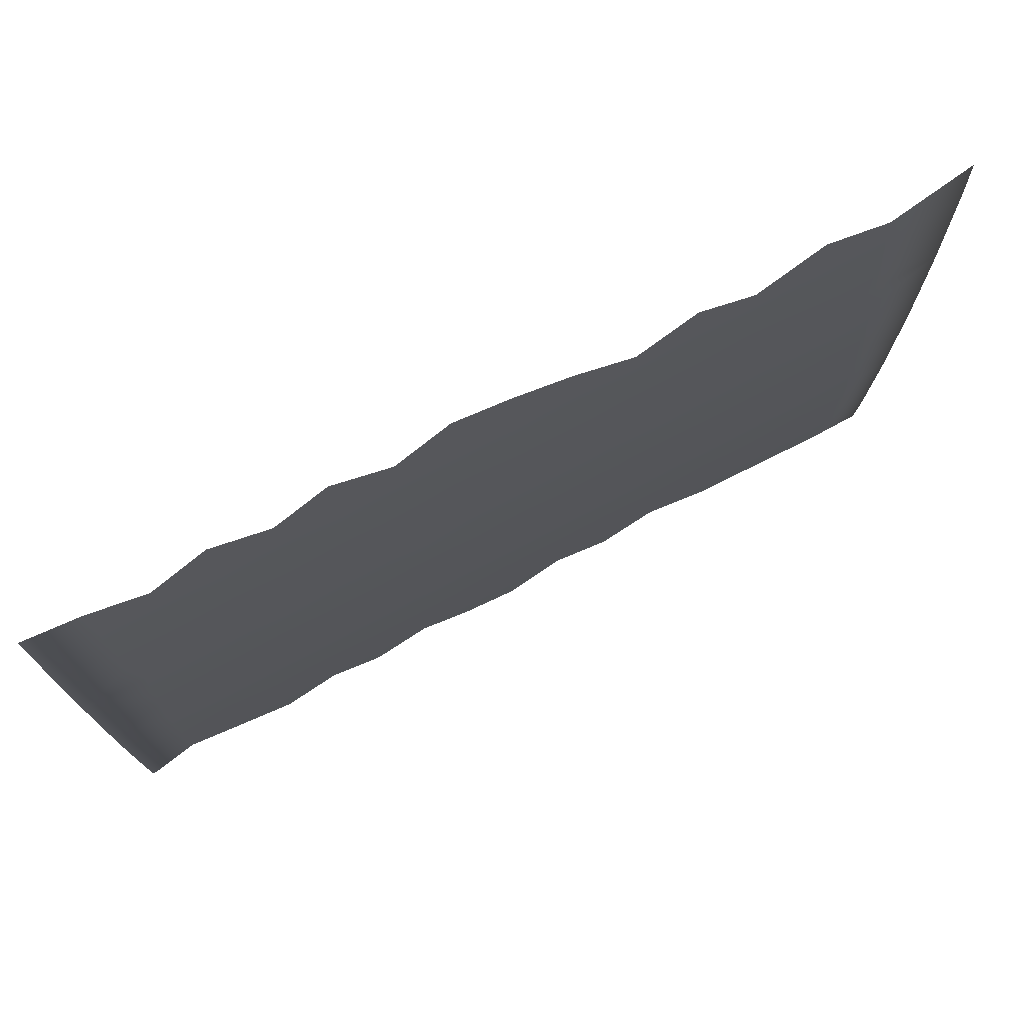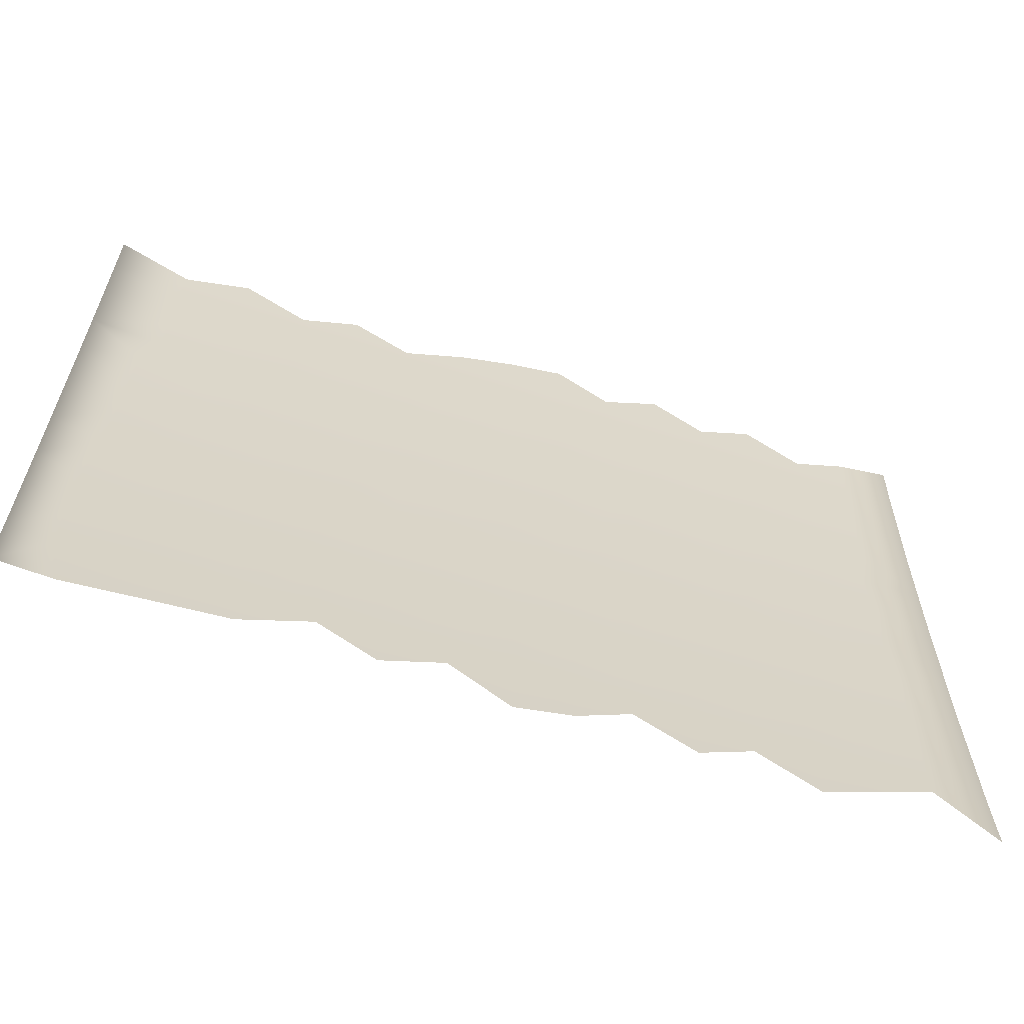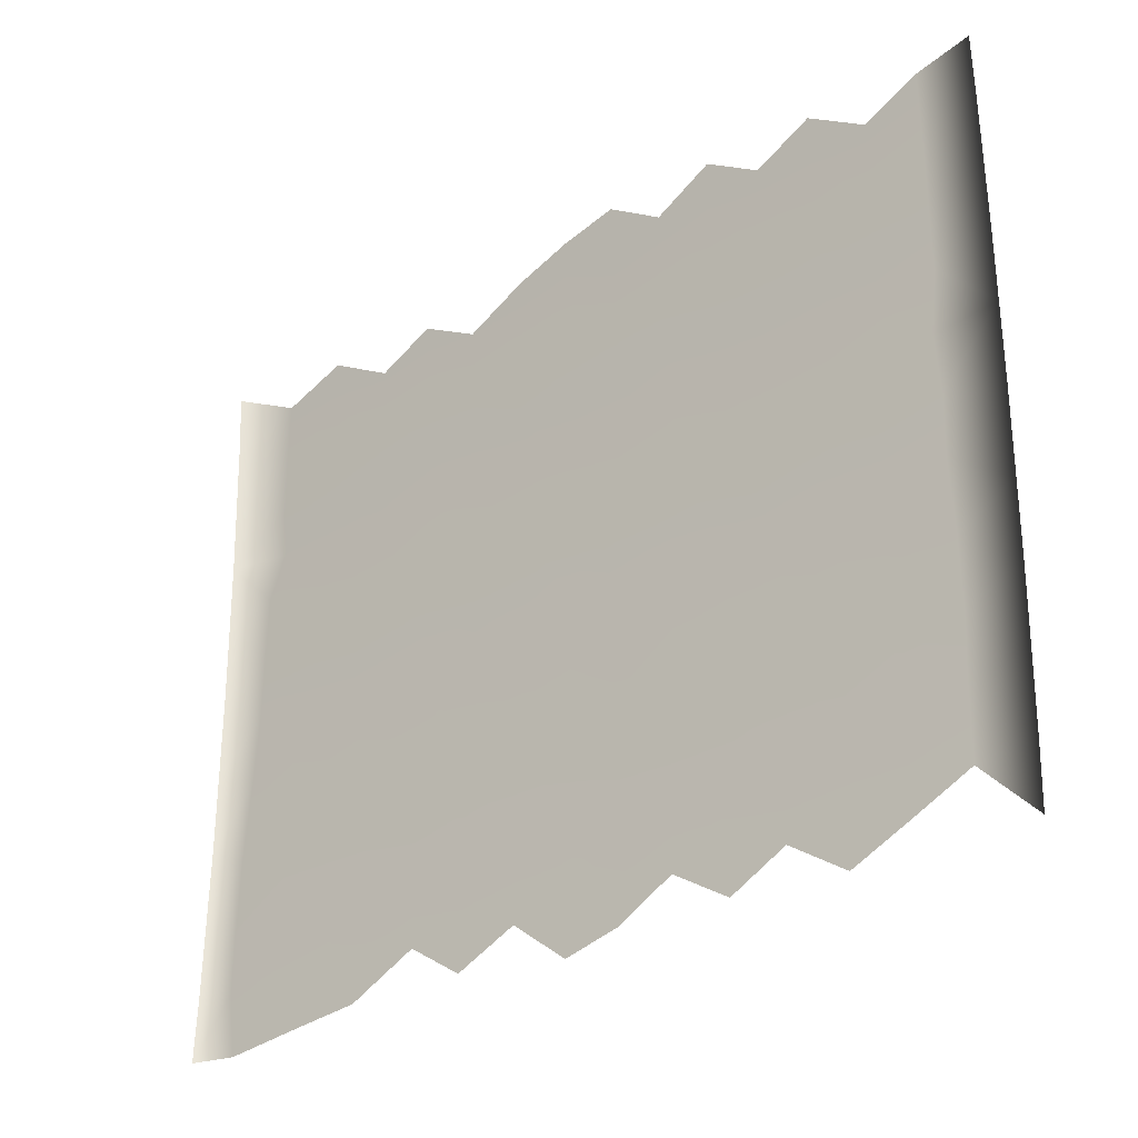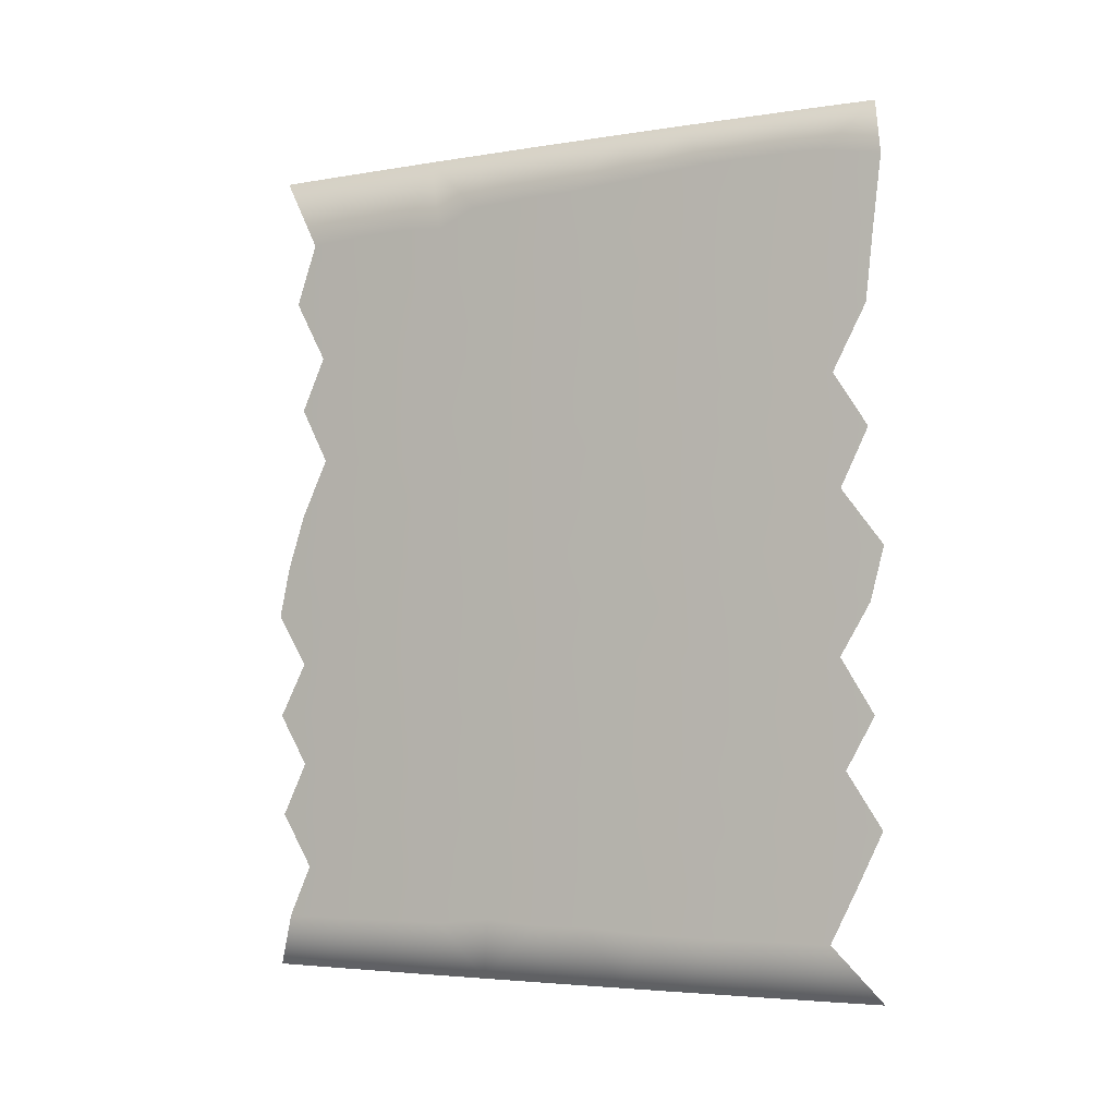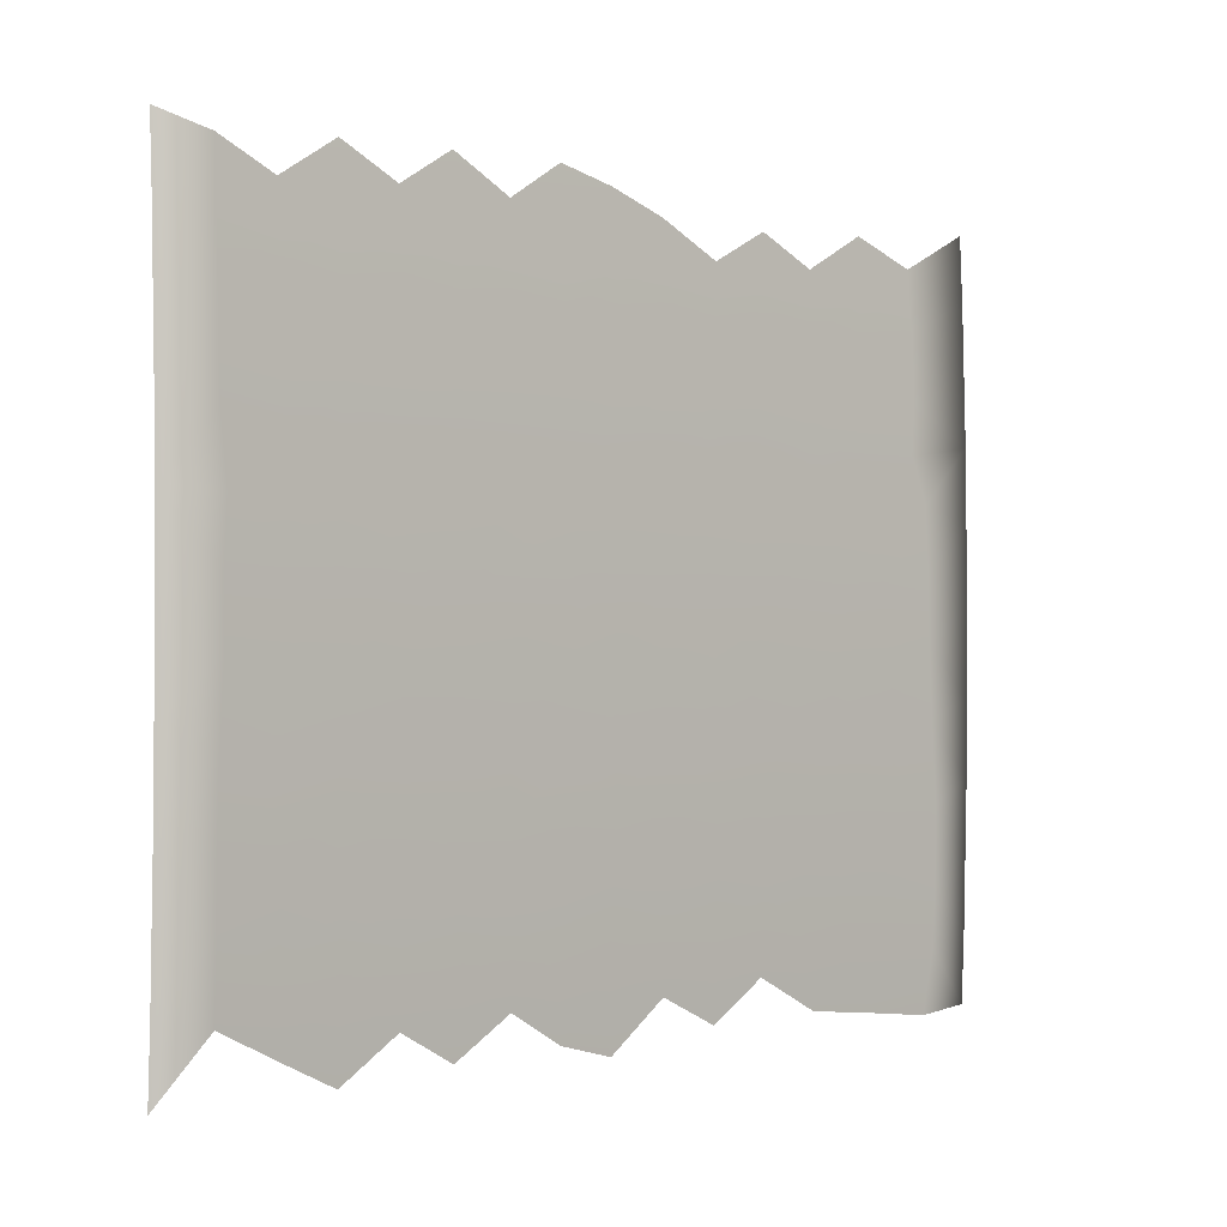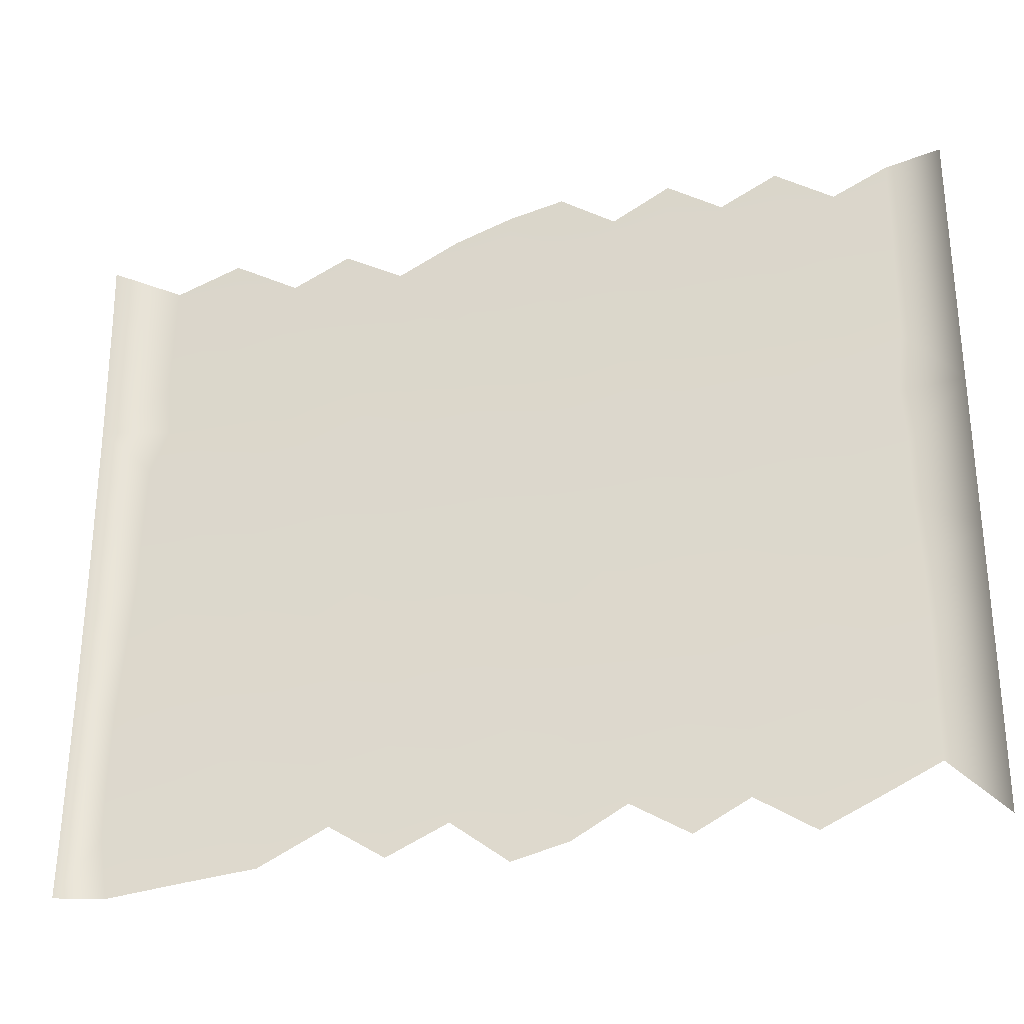
<metadata>
{"format":"obj","ext":"obj","renderer":"f3d","projection":"perspective","resolution":1024,"background":"white","views":[{"elev":75.0,"azim":62.3,"up":"+Z"},{"elev":-62.6,"azim":-108.3,"up":"+Z"},{"elev":-28.7,"azim":-49.8,"up":"+Z"},{"elev":-4.1,"azim":118.4,"up":"+Y"},{"elev":-0.9,"azim":46.8,"up":"+Z"},{"elev":-29.0,"azim":-75.7,"up":"+Z"}]}
</metadata>
<code>
v 29.08 -2.611 3.189
v 29.03 -2.608 -0.1769
v 29.08 -2.61 2.25
v 29 7.386 7.087
v 29.03 7.387 6.381
v 29.03 -2.613 6.374
v 29 -2.614 7.08
v 29.07 -2.609 1.414
v 29.03 7.392 -0.1695
v 29.08 7.389 3.196
v 29 -2.608 -0.9181
v 29.05 -2.613 5.617
v 29.07 -2.612 4.861
v 29.05 -2.609 0.6184
v 29.08 -2.611 4.076
v 29 -0.731 -0.9158
v 29.02 -0.0831 -0.4985
v 29.03 -0.7311 -0.1157
v 29.04 -0.07914 0.2422
v 29.03 0.621 -0.1455
v 29.05 0.5204 0.5463
v 29.05 -0.7299 0.5958
v 29.06 -0.1556 0.9765
v 29.07 -0.8068 1.466
v 29.06 6.903 1.171
v 29.07 6.834 2.06
v 29.07 6.247 1.526
v 29.07 -1.986 1.891
v 29.07 -1.352 2.087
v 29.08 -1.94 2.704
v 29.08 2.449 2.836
v 29.08 2.802 3.396
v 29.08 2.008 3.312
v 29.08 4.193 3.863
v 29.08 4.82 4.031
v 29.07 4.183 4.521
v 29.07 -0.7517 4.139
v 29.07 -0.1153 4.513
v 29.07 -0.7235 4.922
v 29.07 7.388 4.868
v 29.06 6.58 5.301
v 29.07 6.538 4.745
v 29.05 7.387 5.625
v 29.04 6.566 5.985
v 29.05 -0.7191 5.617
v 29.04 -0.08543 6.008
v 29.03 -0.7359 6.395
v 29.02 6.531 6.652
v 29 -0.7377 7.065
v 29 7.392 -0.9106
v 29.05 7.391 0.6259
v 29.07 7.391 1.421
v 29.08 7.39 2.257
v 29 0.5264 -0.8353
v 29.06 0.2837 1.173
v 29.08 4.477 3.211
v 29.08 4.67 2.142
v 29.08 5.388 2.547
v 29.07 0.4392 1.825
v 29.07 1.137 2.12
v 29.08 0.5704 2.577
v 29.08 1.247 2.893
v 29.08 0.7784 3.35
v 29.08 5.395 3.402
v 29.07 5.457 4.126
v 29.06 5.076 4.901
v 29 0.5087 7.121
v 29.01 -0.09949 6.745
v 29.03 0.556 6.322
v 29.03 1.7 -0.1203
v 29.02 1.172 -0.4442
v 29 1.774 -0.7971
v 29.06 1.845 1.141
v 29.07 1.766 1.771
v 29.06 1.094 1.173
v 29.05 1.768 0.5509
v 29.08 3.025 2.584
v 29.08 2.402 2.198
v 29.07 3.052 1.797
v 29.08 1.815 2.488
v 29.08 1.323 3.594
v 29.07 1.603 4.787
v 29.06 1.132 5.058
v 29.07 1.056 4.169
v 29.03 1.777 6.44
v 29.04 1.163 5.932
v 29.05 1.791 5.624
v 28.99 1.776 7.161
v 29 3.726 -0.7933
v 29.02 3.048 -0.4677
v 29.04 3.051 0.331
v 29.03 2.34 -0.1331
v 29.01 -1.366 -0.6112
v 29.02 -1.992 -0.3014
v 29.04 1.167 0.2979
v 29.04 -1.373 0.1574
v 29.05 -1.987 0.4568
v 29.07 -0.1675 1.718
v 29.05 3.743 0.753
v 29.06 3.064 1.073
v 29.07 2.405 1.437
v 29.06 -1.998 1.163
v 29.08 6.785 2.844
v 29.08 6.217 2.433
v 29.08 -0.7106 2.256
v 29.08 -0.5162 2.93
v 29.08 -1.248 2.797
v 29.08 4.219 2.65
v 29.08 3.659 2.312
v 29.08 6.112 3.159
v 29.08 6.773 3.524
v 29.08 3.689 3.182
v 29.08 3.449 4.041
v 29.08 -1.952 3.376
v 29.07 6.741 4.247
v 29.08 6.031 3.827
v 29.07 1.775 4.148
v 29.08 0.1437 3.182
v 29.08 0.4171 3.951
v 29.08 -1.328 3.585
v 29.08 -1.906 4.024
v 29.08 -0.768 3.4
v 29.08 -0.2442 3.72
v 29.08 2.562 4.059
v 29.07 2.961 4.676
v 29.06 3.076 5.351
v 29.07 2.266 4.752
v 29.07 -1.355 4.392
v 29.07 -1.983 4.713
v 29.07 0.5092 4.764
v 29.05 0.526 5.538
v 29.06 -1.358 5.168
v 29.05 -1.988 5.473
v 29.06 -0.08439 5.269
v 29.05 3.709 5.719
v 29.04 3.054 6.04
v 29.01 3.051 6.799
v 29.03 2.403 6.293
v 29.04 -1.365 5.914
v 29.03 -1.997 6.225
v 29.01 1.16 6.77
v 29.02 -1.383 6.659
v 29 -1.999 6.947
v 29.08 7.389 4.084
v 29.02 4.355 -0.3886
v 29 5.117 -0.7825
v 29.04 6.074 0.3205
v 29.06 6.271 0.8623
v 29.06 -1.359 0.8827
v 29.05 4.392 0.4903
v 29.07 5.775 1.869
v 29.07 -1.459 1.478
v 29.07 3.644 4.934
v 29.06 5.862 5.12
v 29.07 5.904 4.529
v 29.05 4.312 5.401
v 29.04 5.038 5.804
v 29.04 4.383 6.119
v 29.01 4.406 6.815
v 29.03 3.741 6.458
v 29.03 5.779 6.295
v 29.01 5.791 6.917
v 29.07 4.124 2.027
v 29.07 5.18 1.633
v 29.08 -0.07227 2.447
v 29 2.399 -0.9594
v 29.05 2.403 0.6969
v 29.03 3.713 -0.02599
v 29.07 3.696 1.499
v 29 2.398 7.021
v 29.03 4.861 0.007287
v 29.02 5.055 6.509
v 29.06 5.713 1.079
v 28.99 6.782 -0.9718
v 29.02 5.609 -0.2813
v 29.07 4.394 1.317
v 29.05 5.748 5.587
v 29.04 5.418 0.3623
v 29.02 6.9 -0.2859
v 29 5.914 -0.8683
v 29.06 5.023 0.8921
v 29.02 6.384 -0.3019
v 29.05 2.562 5.362
v 29.04 6.914 0.3339
f 16 17 18
f 19 20 21
f 22 23 24
f 25 26 27
f 28 29 30
f 31 32 33
f 34 35 36
f 37 38 39
f 40 41 42
f 43 44 41
f 45 46 47
f 5 48 44
f 23 21 55
f 56 108 58
f 59 60 61
f 61 62 63
f 64 35 56
f 35 65 66
f 67 68 69
f 70 71 72
f 73 74 75
f 73 75 76
f 77 78 79
f 33 62 80
f 62 33 81
f 35 34 56
f 85 86 87
f 91 92 90
f 76 95 70
f 94 96 97
f 59 98 55
f 18 19 22
f 91 99 100
f 79 101 100
f 14 97 102
f 103 104 26
f 80 60 74
f 28 8 102
f 105 29 24
f 105 106 107
f 108 112 109
f 58 110 64
f 103 10 111
f 30 107 114
f 115 116 111
f 40 42 115
f 62 81 63
f 81 33 117
f 118 63 119
f 114 120 121
f 122 123 37
f 124 113 125
f 121 128 129
f 130 38 119
f 130 83 131
f 87 83 82
f 129 132 133
f 134 131 46
f 39 134 45
f 126 135 136
f 137 138 136
f 133 139 140
f 69 86 141
f 88 141 85
f 140 142 143
f 47 68 49
f 95 76 75
f 106 123 122
f 83 87 86
f 62 61 60
f 124 32 113
f 83 130 84
f 93 16 18
f 18 17 19
f 52 26 25
f 21 20 95
f 149 97 96
f 149 22 24
f 22 19 23
f 24 23 98
f 27 148 25
f 26 104 27
f 151 27 104
f 110 58 104
f 60 59 75
f 152 24 29
f 3 28 30
f 30 29 107
f 114 107 120
f 118 123 106
f 112 77 109
f 77 112 32
f 32 124 33
f 115 144 40
f 81 117 84
f 128 121 120
f 113 34 36
f 128 39 132
f 39 128 37
f 41 154 42
f 155 42 154
f 154 41 177
f 139 133 132
f 156 157 158
f 159 160 158
f 139 45 47
f 45 134 46
f 47 46 68
f 161 157 177
f 161 48 162
f 3 30 1
f 64 110 116
f 64 65 35
f 20 54 71
f 93 18 96
f 21 75 55
f 75 21 95
f 58 108 57
f 108 109 163
f 181 164 176
f 149 24 152
f 98 59 165
f 61 165 59
f 165 61 118
f 63 118 61
f 155 66 65
f 66 155 154
f 123 119 38
f 66 156 36
f 134 39 38
f 86 131 83
f 139 47 142
f 69 141 67
f 71 70 95
f 92 70 72
f 72 166 92
f 92 91 167
f 99 91 168
f 73 101 74
f 75 74 60
f 101 73 167
f 76 167 73
f 101 79 78
f 176 163 169
f 79 109 77
f 60 80 62
f 34 112 56
f 112 34 113
f 84 117 82
f 117 127 82
f 127 125 183
f 135 126 153
f 86 85 141
f 138 85 87
f 87 183 138
f 138 137 170
f 20 17 54
f 17 20 19
f 166 90 92
f 168 90 89
f 90 168 91
f 11 94 2
f 96 94 93
f 20 71 95
f 167 76 92
f 70 92 76
f 2 97 14
f 97 2 94
f 75 59 55
f 21 23 19
f 96 22 149
f 22 96 18
f 167 100 101
f 100 167 91
f 97 149 102
f 152 102 149
f 14 102 8
f 53 26 52
f 58 151 104
f 104 103 110
f 10 103 53
f 26 53 103
f 78 74 101
f 74 78 80
f 8 28 3
f 29 28 152
f 102 152 28
f 165 105 98
f 24 98 105
f 29 105 107
f 107 122 120
f 78 77 31
f 56 58 64
f 111 110 103
f 31 77 32
f 113 32 112
f 114 1 30
f 110 111 116
f 144 111 10
f 111 144 115
f 155 65 116
f 42 155 115
f 116 115 155
f 117 33 124
f 123 118 119
f 81 84 63
f 119 63 84
f 1 114 15
f 121 15 114
f 38 37 123
f 120 37 128
f 37 120 122
f 124 125 127
f 153 125 113
f 125 153 126
f 15 129 13
f 129 15 121
f 132 129 128
f 43 41 40
f 5 44 43
f 119 84 130
f 38 130 134
f 131 134 130
f 82 127 87
f 13 133 12
f 133 13 129
f 46 69 68
f 132 45 139
f 45 132 39
f 183 136 138
f 136 183 126
f 160 136 135
f 136 160 137
f 12 140 6
f 140 12 133
f 142 140 139
f 170 85 138
f 85 170 88
f 6 143 7
f 143 6 140
f 49 142 47
f 66 154 177
f 31 33 80
f 106 122 107
f 168 150 99
f 150 168 145
f 176 57 163
f 153 156 135
f 157 156 66
f 175 146 180
f 89 145 168
f 171 150 145
f 171 145 146
f 184 182 179
f 178 171 175
f 52 25 51
f 178 173 181
f 176 150 181
f 25 148 184
f 173 151 164
f 151 173 27
f 118 106 165
f 66 177 157
f 177 41 44
f 135 158 160
f 158 135 156
f 172 158 157
f 158 172 159
f 48 161 44
f 177 44 161
f 157 161 172
f 162 172 161
f 173 164 181
f 164 151 58
f 108 163 57
f 58 57 164
f 176 164 57
f 156 153 36
f 66 36 35
f 69 131 86
f 109 169 163
f 169 109 79
f 31 80 78
f 55 98 23
f 169 100 99
f 100 169 79
f 105 165 106
f 69 46 131
f 4 48 5
f 82 83 84
f 182 175 180
f 182 184 147
f 147 184 148
f 176 99 150
f 113 36 153
f 64 116 65
f 176 169 99
f 171 178 181
f 9 179 50
f 174 50 179
f 179 9 184
f 180 174 182
f 146 175 171
f 147 175 182
f 175 147 178
f 150 171 181
f 178 147 148
f 148 173 178
f 25 184 51
f 127 183 87
f 179 182 174
f 126 183 125
f 56 112 108
f 127 117 124
f 27 173 148
f 184 9 51

</code>
